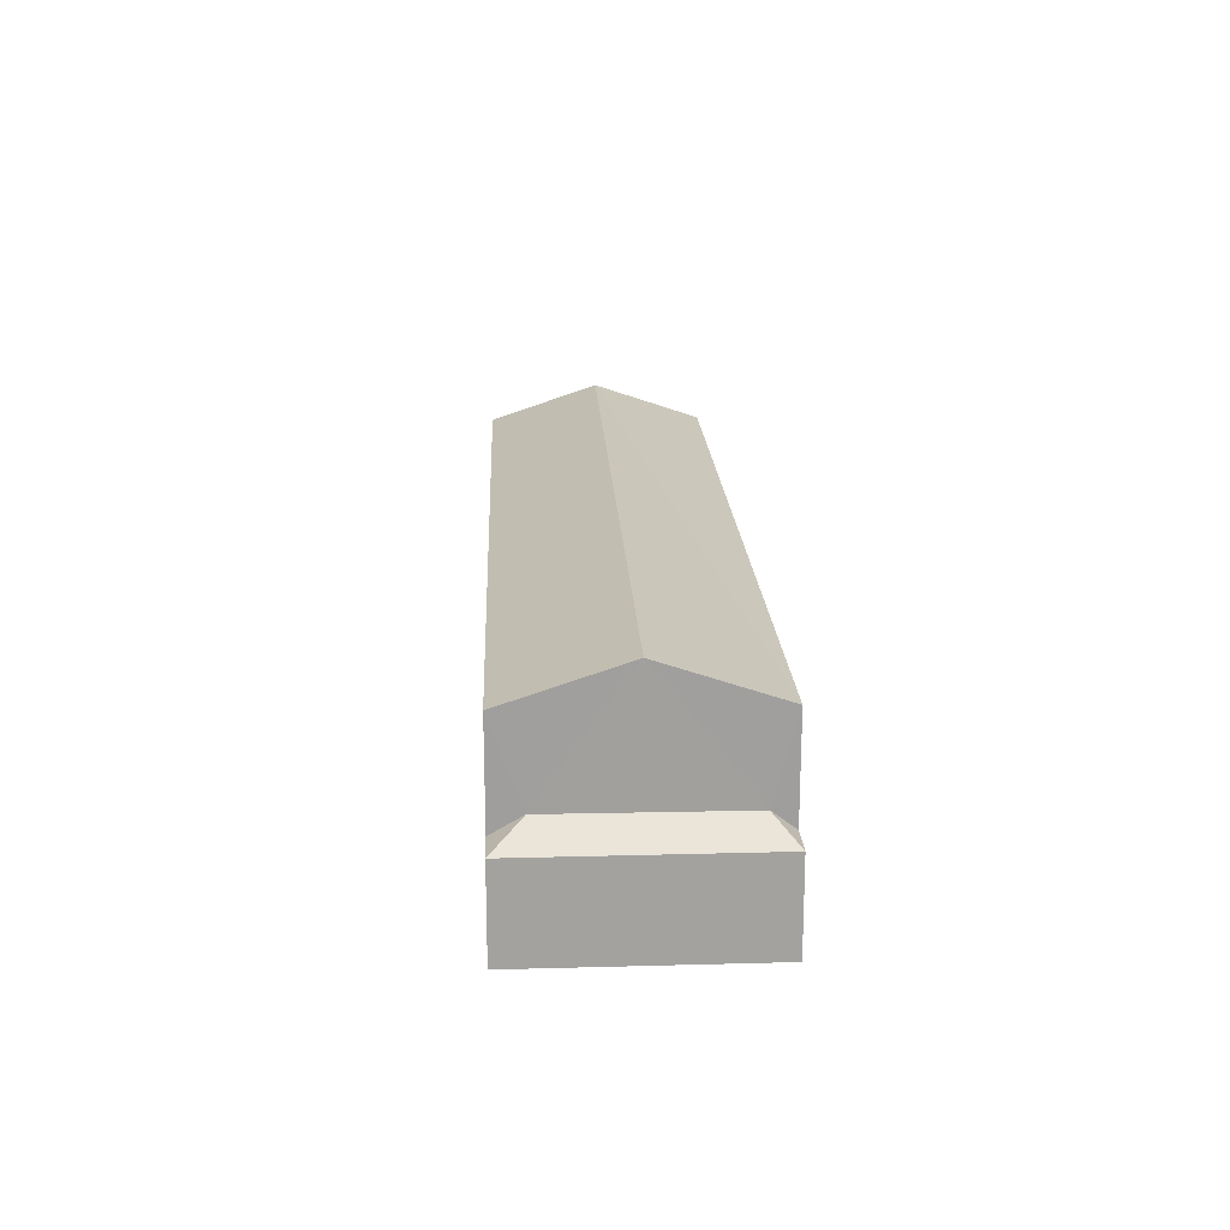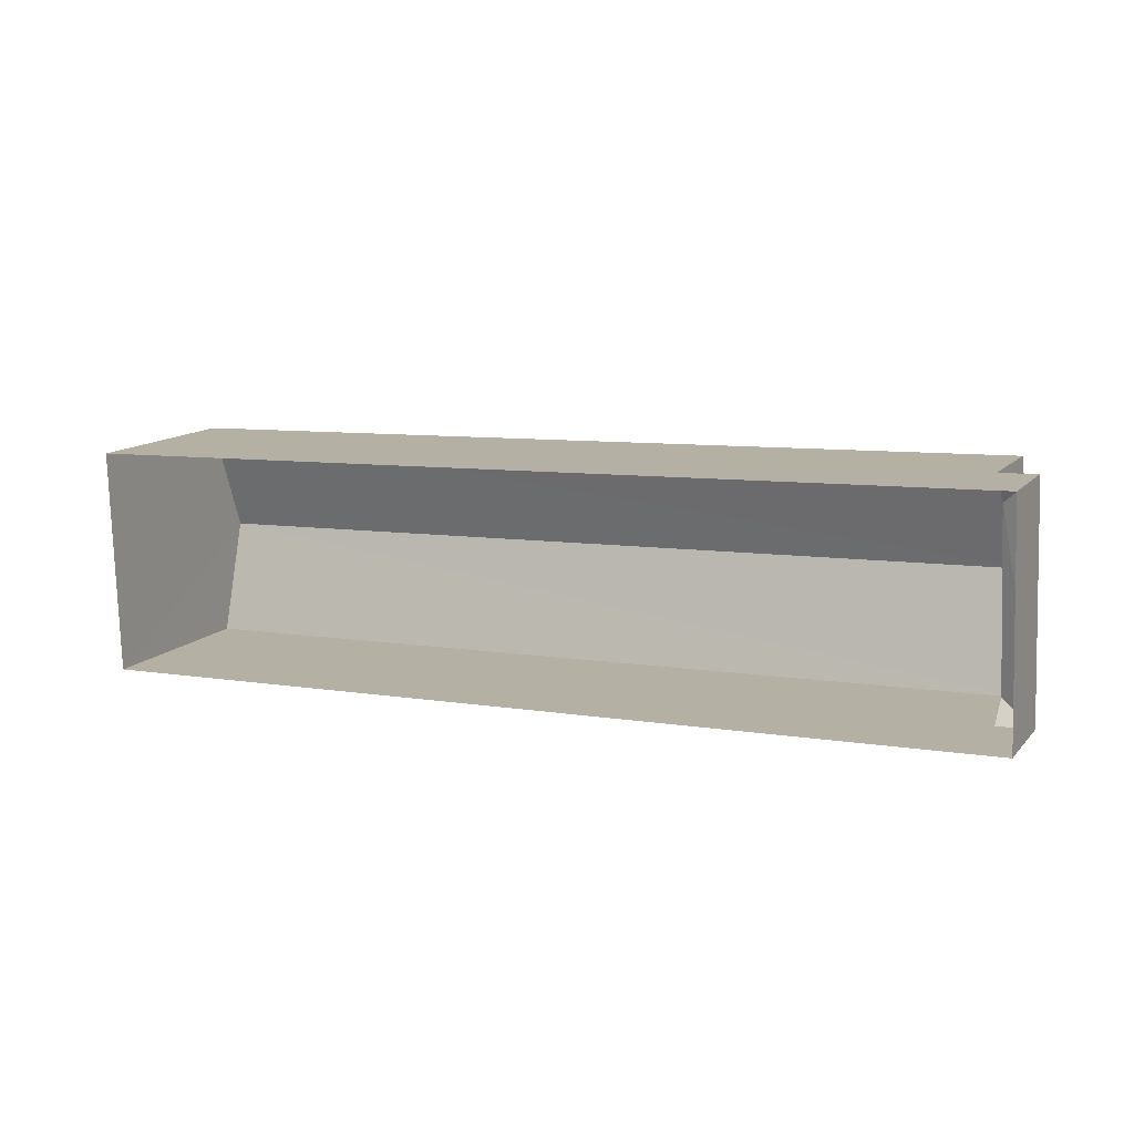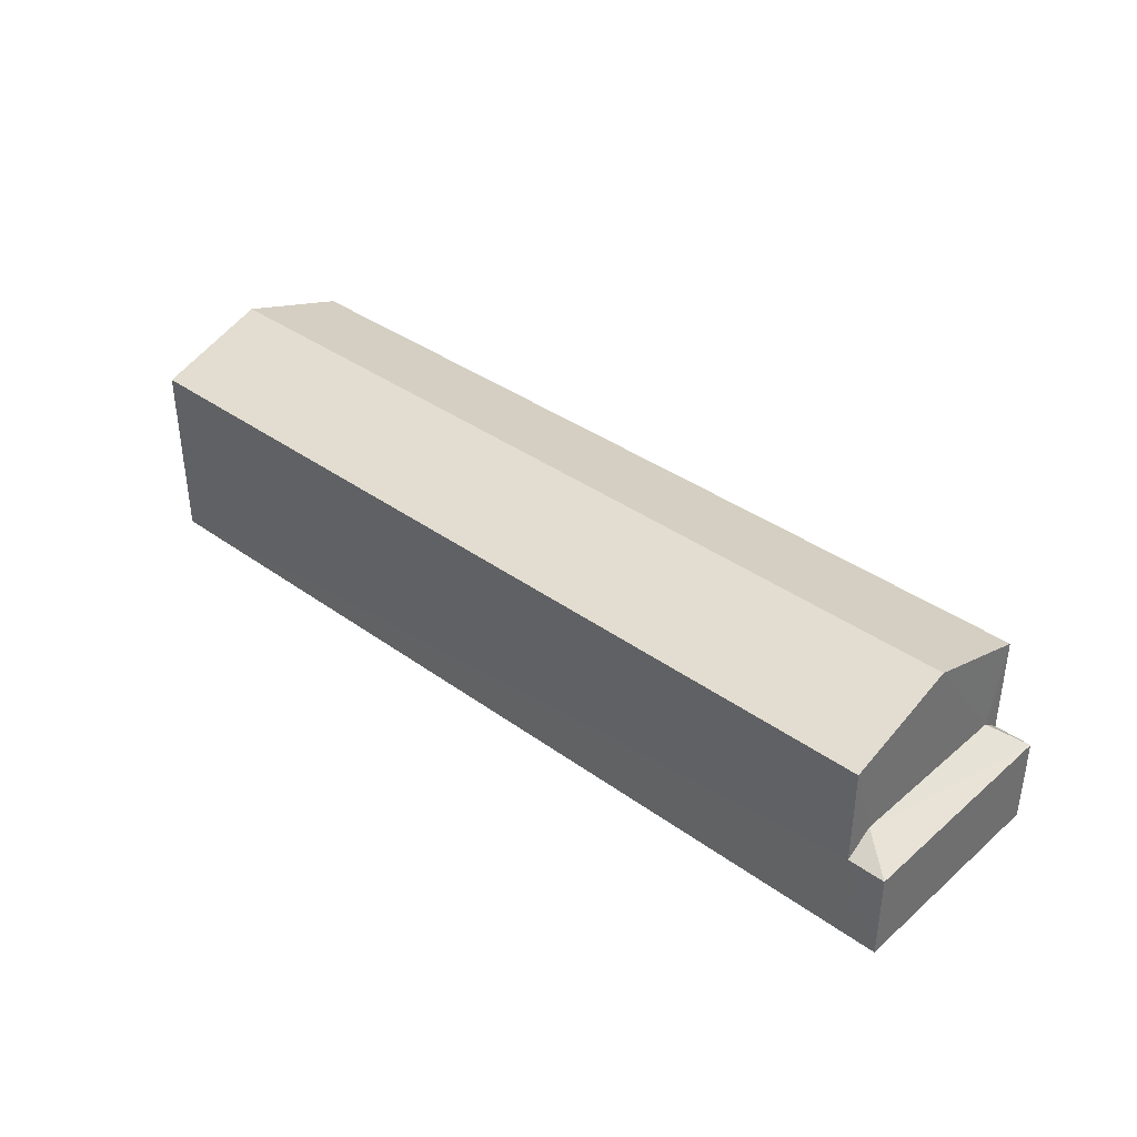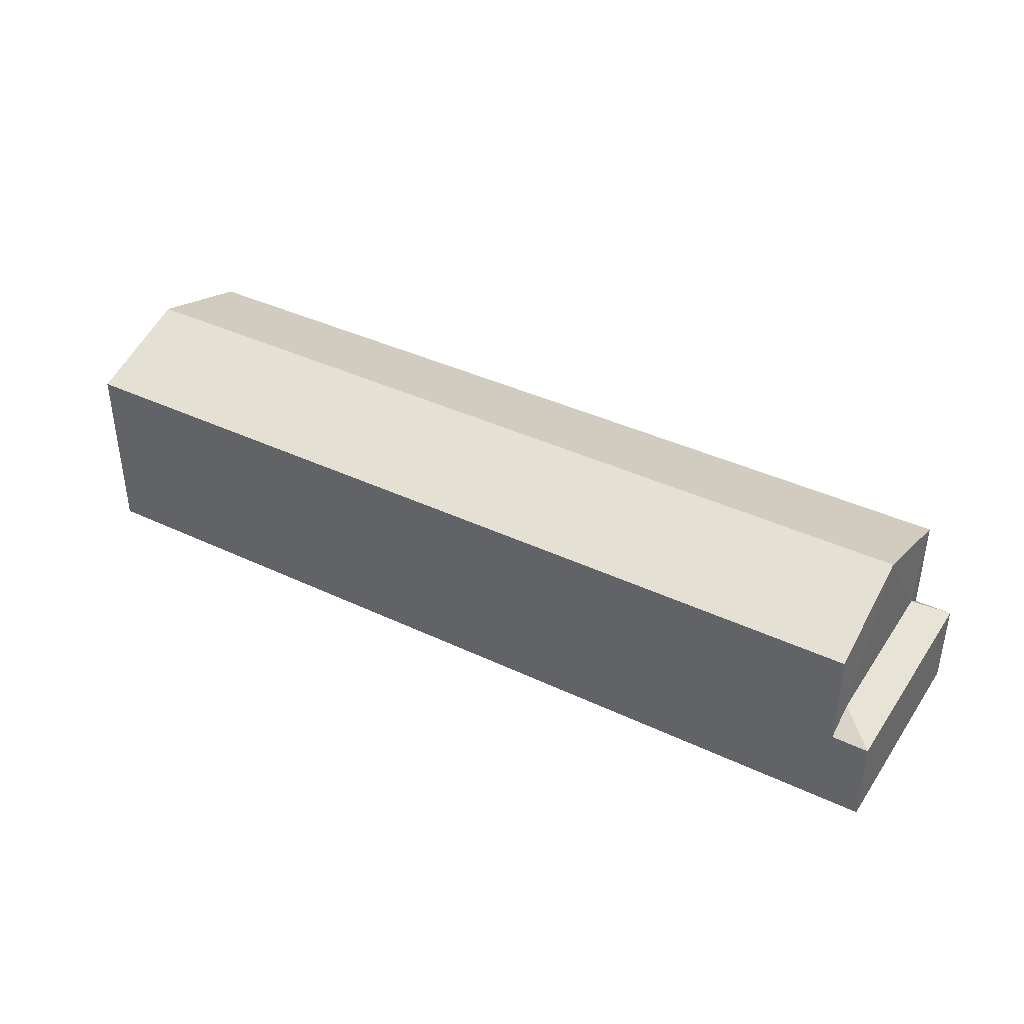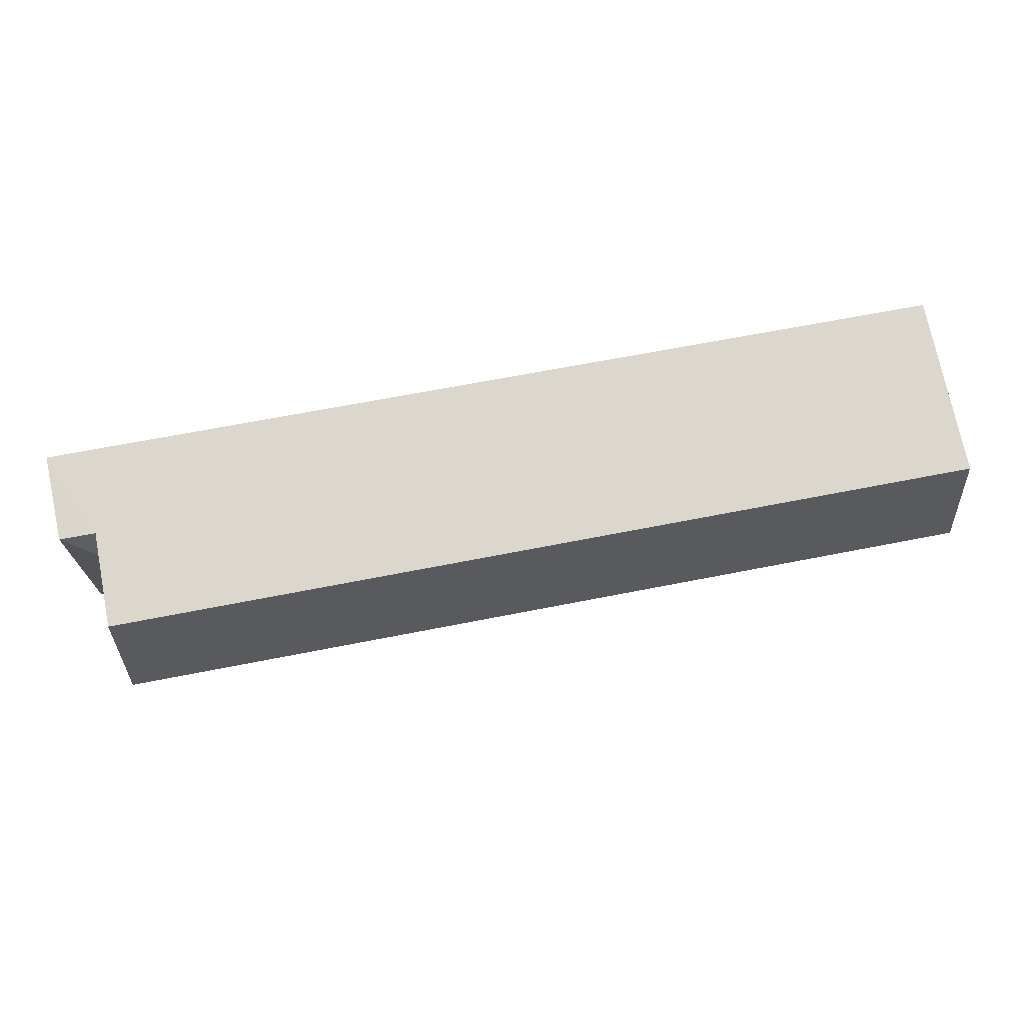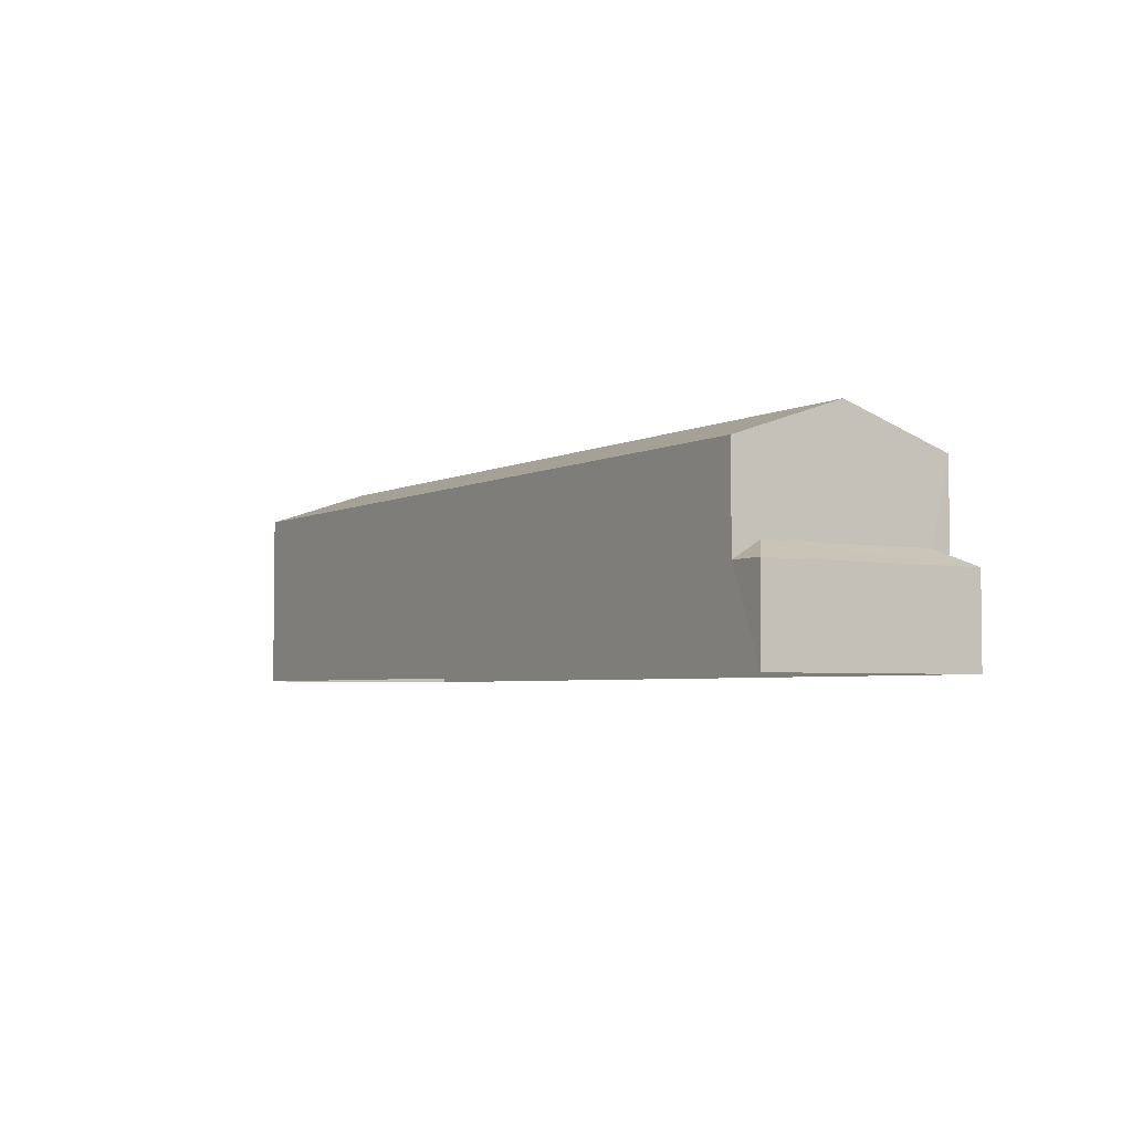
<metadata>
{"format":"obj","ext":"obj","renderer":"f3d","projection":"perspective","resolution":1024,"background":"white","views":[{"elev":18.6,"azim":-95.0,"up":"+Z"},{"elev":13.0,"azim":-154.4,"up":"+Y"},{"elev":37.5,"azim":-139.6,"up":"+Z"},{"elev":39.2,"azim":-151.7,"up":"+Z"},{"elev":74.1,"azim":-11.3,"up":"+Y"},{"elev":-3.9,"azim":-124.0,"up":"+Z"}]}
</metadata>
<code>
v -3.726e+05 -1.036e+05 32.38
v -3.725e+05 -1.036e+05 32.38
v -3.725e+05 -1.036e+05 32.38
v -3.726e+05 -1.036e+05 32.38
v -3.726e+05 -1.036e+05 36.3
v -3.725e+05 -1.036e+05 36.3
v -3.725e+05 -1.036e+05 37.1
v -3.726e+05 -1.036e+05 37.1
v -3.726e+05 -1.036e+05 34.23
v -3.726e+05 -1.036e+05 34.23
v -3.726e+05 -1.036e+05 34.6
v -3.725e+05 -1.036e+05 36.3
v -3.726e+05 -1.036e+05 36.3
v -3.726e+05 -1.036e+05 34.23
v -3.726e+05 -1.036e+05 34.6
v -3.726e+05 -1.036e+05 34.23
f 1 2 3
f 1 4 2
f 5 6 7
f 8 5 7
f 9 10 11
f 12 13 8
f 7 12 8
f 11 10 14
f 15 11 14
f 15 14 16
f 13 9 11
f 13 11 8
f 15 5 8
f 15 16 5
f 11 15 8
f 13 12 9
f 12 2 9
f 9 4 10
f 9 2 4
f 14 4 1
f 14 10 4
f 6 16 3
f 3 16 1
f 6 5 16
f 1 16 14
f 6 3 7
f 3 2 7
f 2 12 7

</code>
